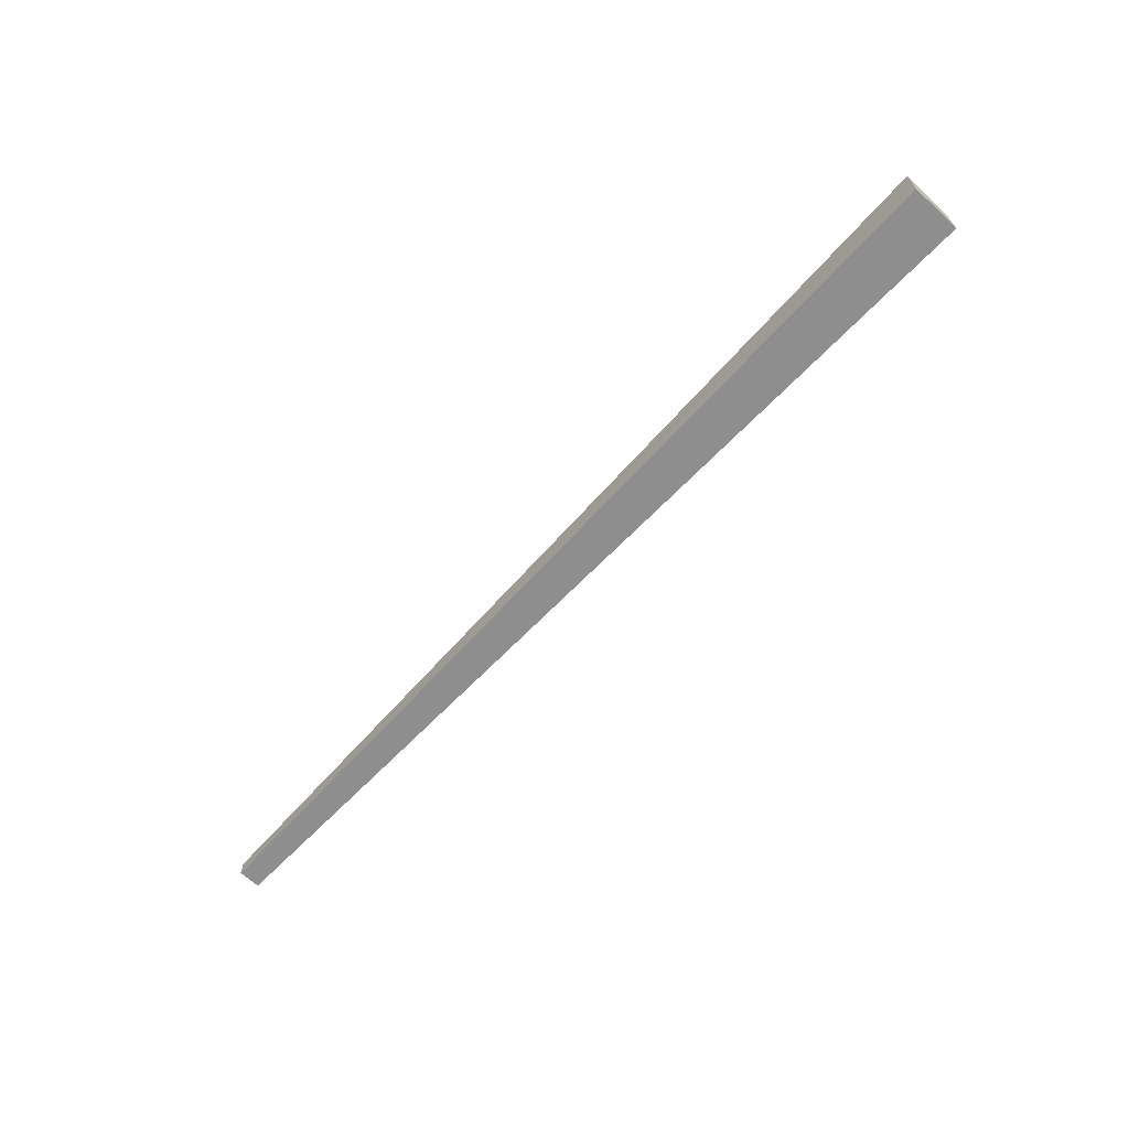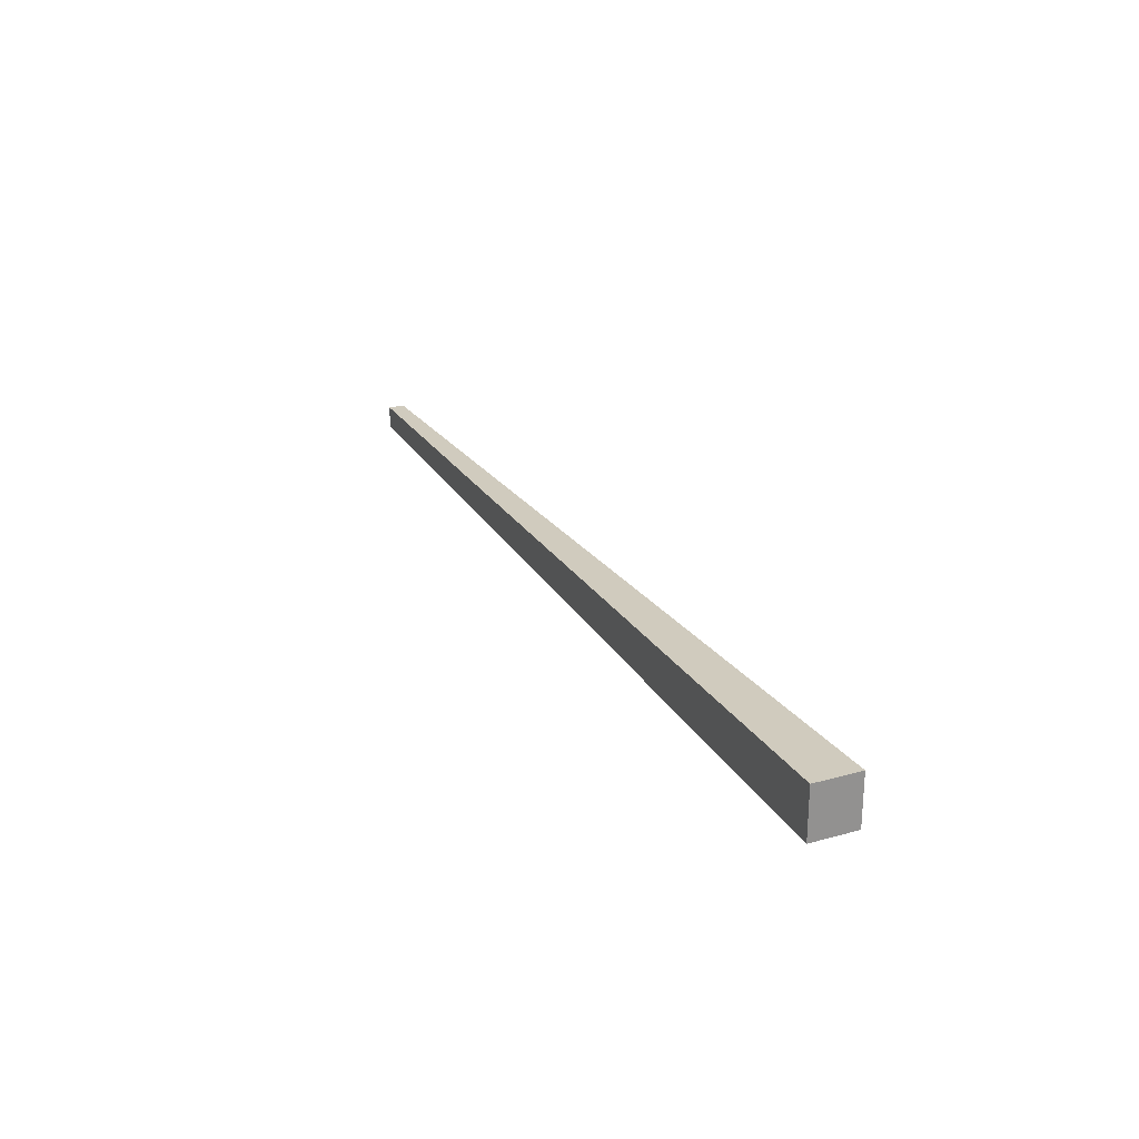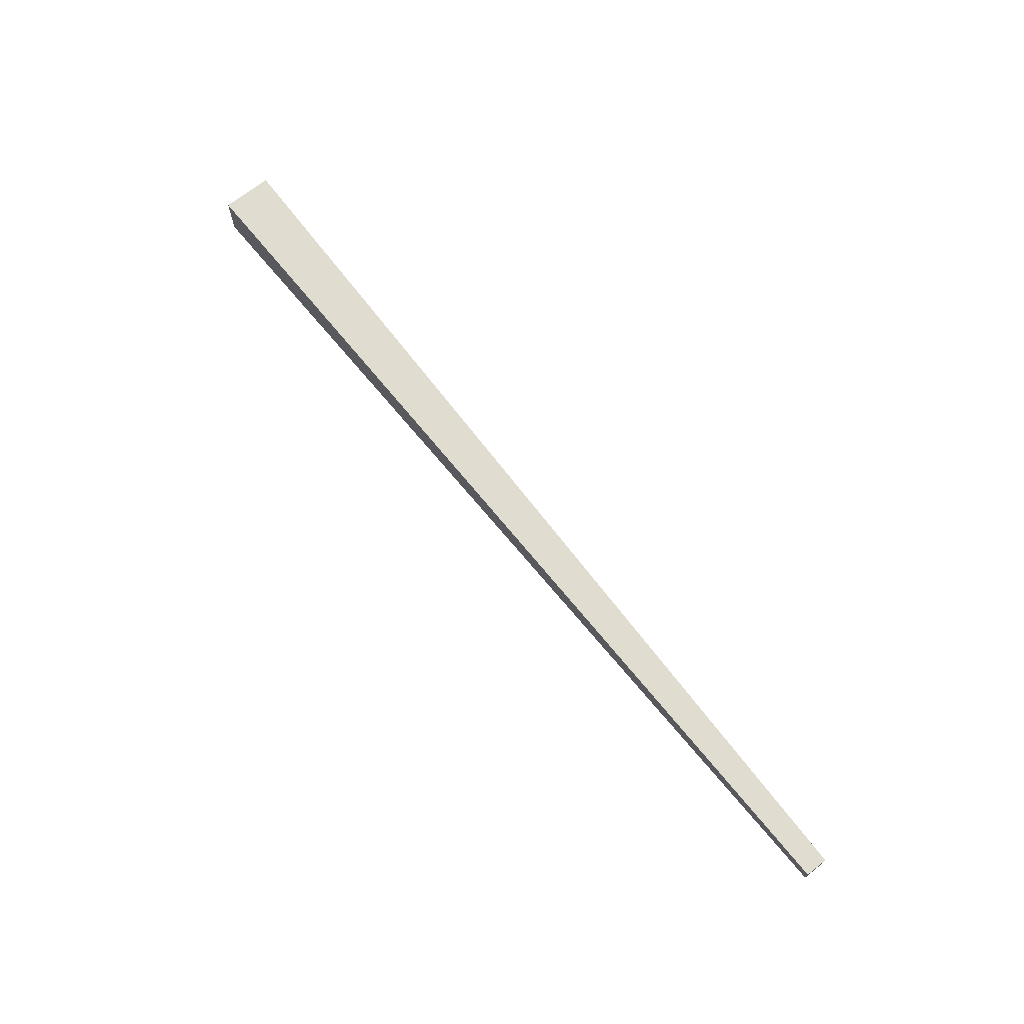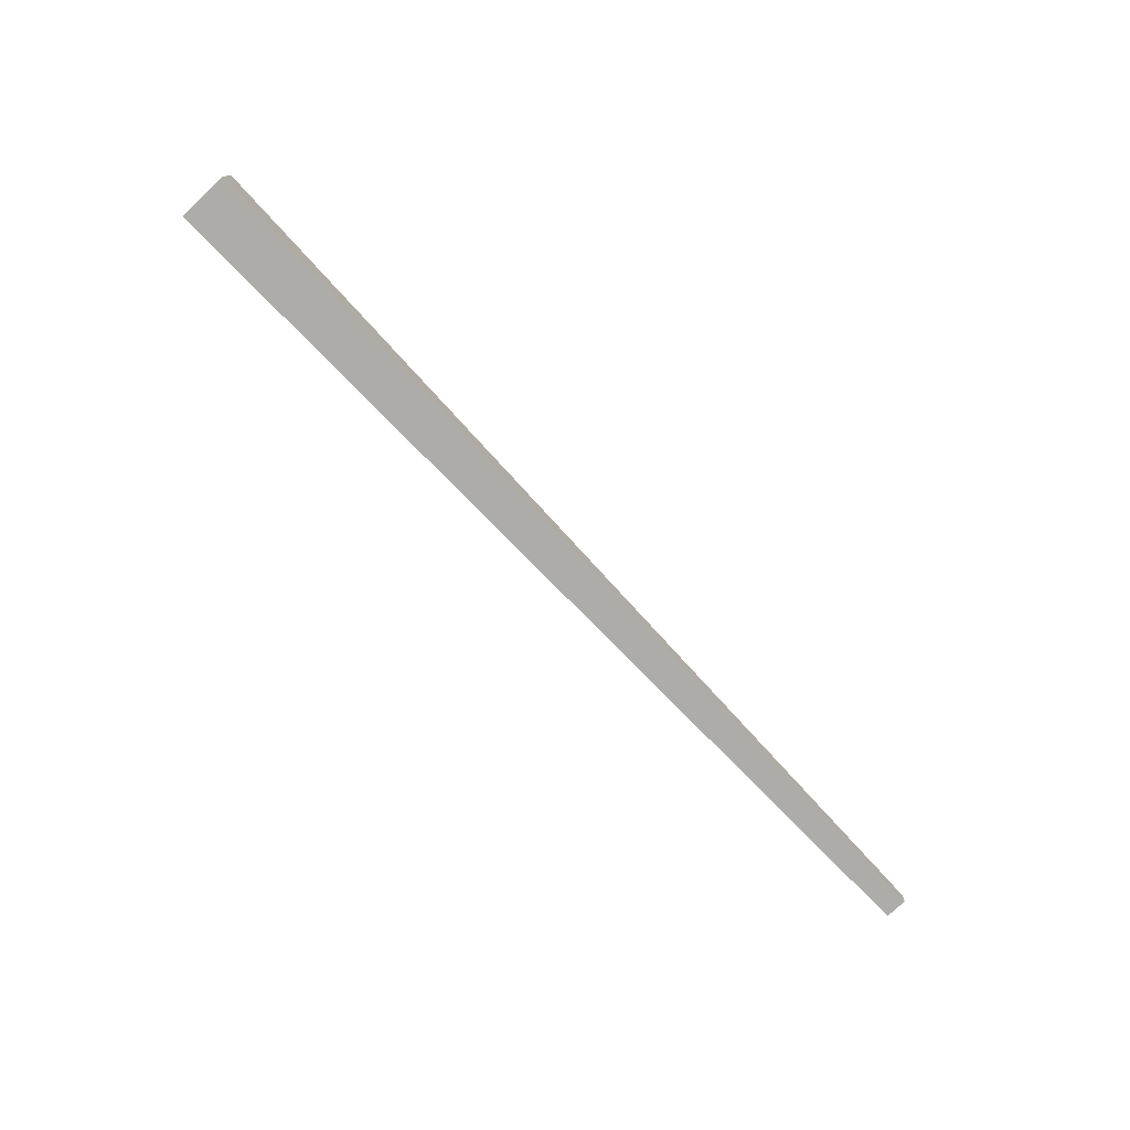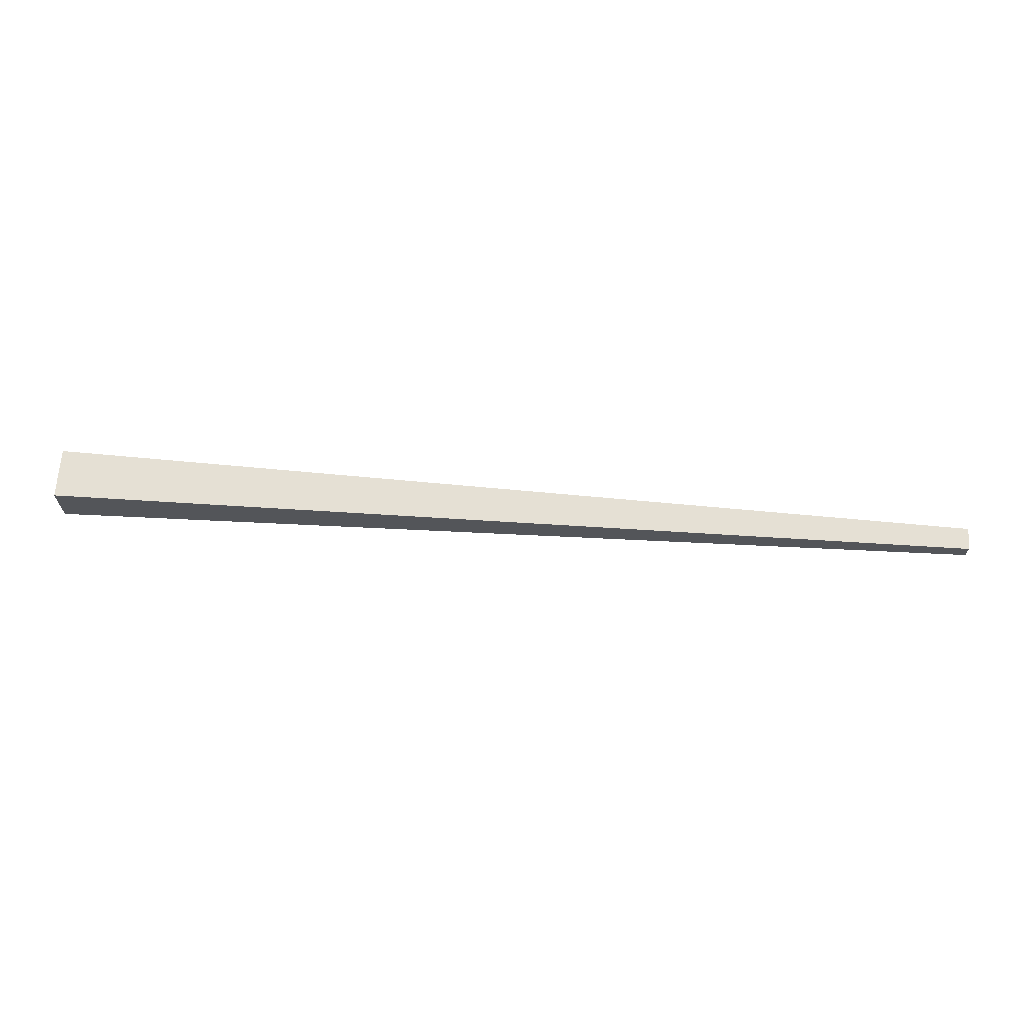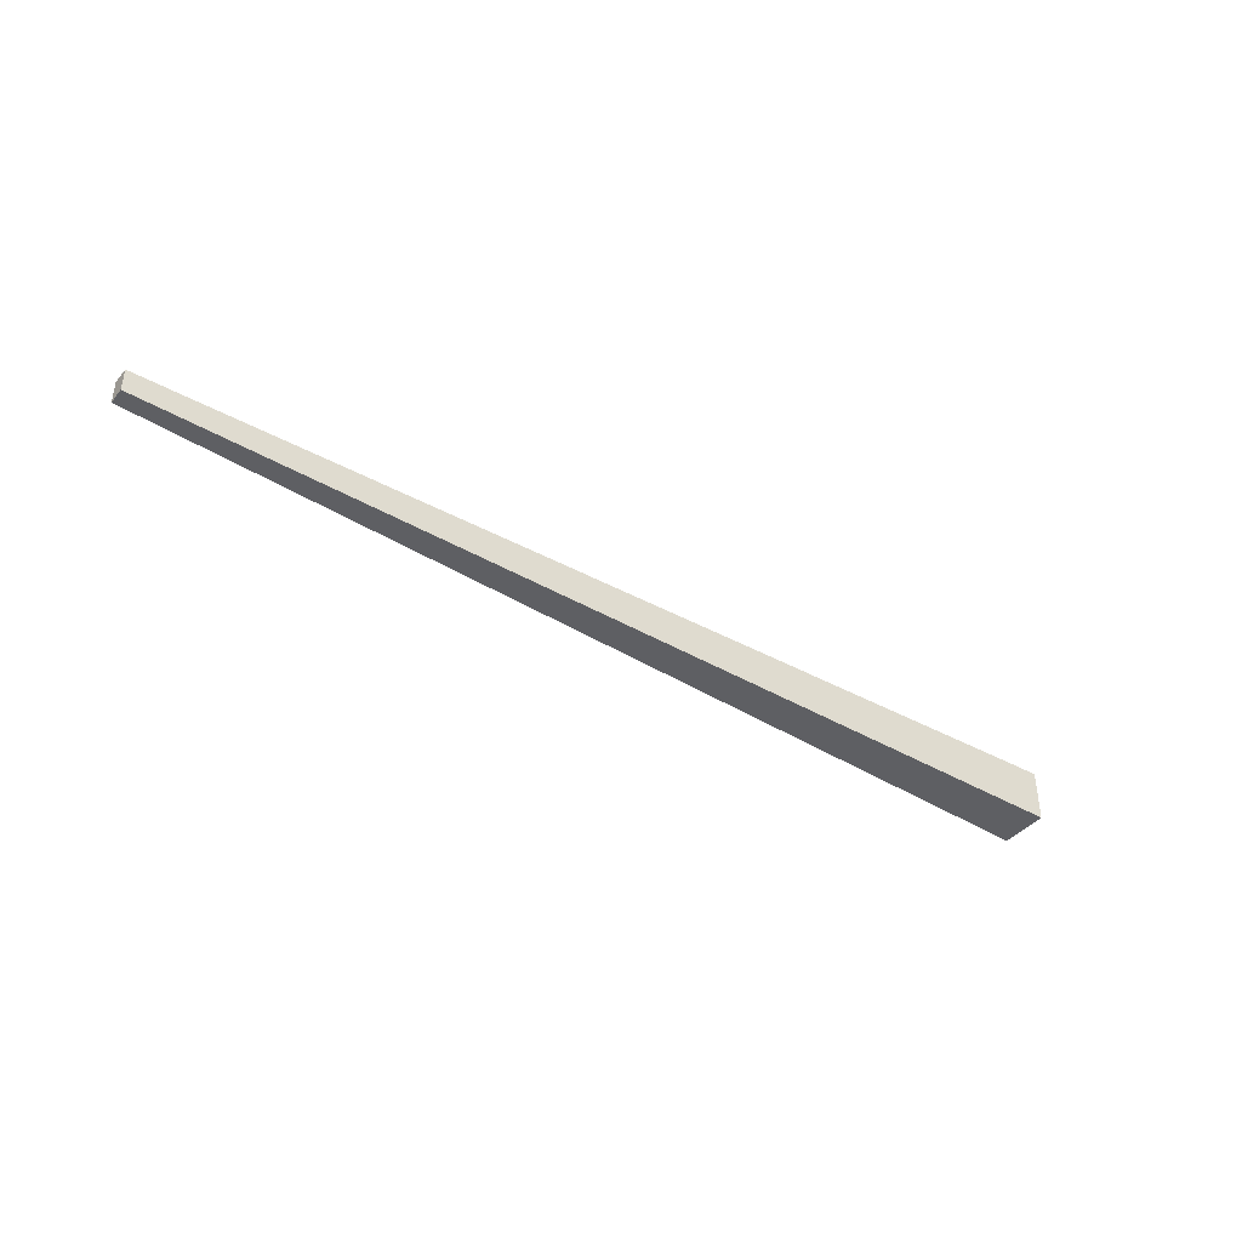
<metadata>
{"format":"obj","ext":"obj","renderer":"f3d","projection":"perspective","resolution":1024,"background":"white","views":[{"elev":-65.7,"azim":-132.7,"up":"+Z"},{"elev":24.1,"azim":-114.6,"up":"+Y"},{"elev":68.8,"azim":51.6,"up":"+Z"},{"elev":-77.4,"azim":-46.6,"up":"+Z"},{"elev":66.1,"azim":4.1,"up":"+Z"},{"elev":-40.5,"azim":144.3,"up":"+Y"}]}
</metadata>
<code>
g kriloL (2)
v 4.88 0.07527 -0.03722
v -0.1197 -4.768e-07 -0.1163
v -0.1197 -4.768e-07 0.1337
v 4.88 0.07527 0.04967
v 4.88 0.194 -0.03722
v 4.88 0.07527 -0.03722
v 4.88 0.07527 0.04967
v 4.88 0.194 0.04967
v 4.88 0.194 0.04967
v 4.88 0.07527 0.04967
v -0.1197 -4.768e-07 0.1337
v -0.1197 0.27 0.1337
v -0.1197 0.27 0.1337
v -0.1197 -4.768e-07 0.1337
v -0.1197 -4.768e-07 -0.1163
v -0.1197 0.27 -0.1163
v -0.1197 0.27 -0.1163
v -0.1197 -4.768e-07 -0.1163
v 4.88 0.07527 -0.03722
v 4.88 0.194 -0.03722
v 4.88 0.194 -0.03722
v 4.88 0.194 0.04967
v -0.1197 0.27 0.1337
v -0.1197 0.27 -0.1163
g kriloL (2)_0
f 3 2 1
f 4 3 1
f 7 6 5
f 8 7 5
f 11 10 9
f 12 11 9
f 15 14 13
f 16 15 13
f 19 18 17
f 20 19 17
f 23 22 21
f 24 23 21

</code>
